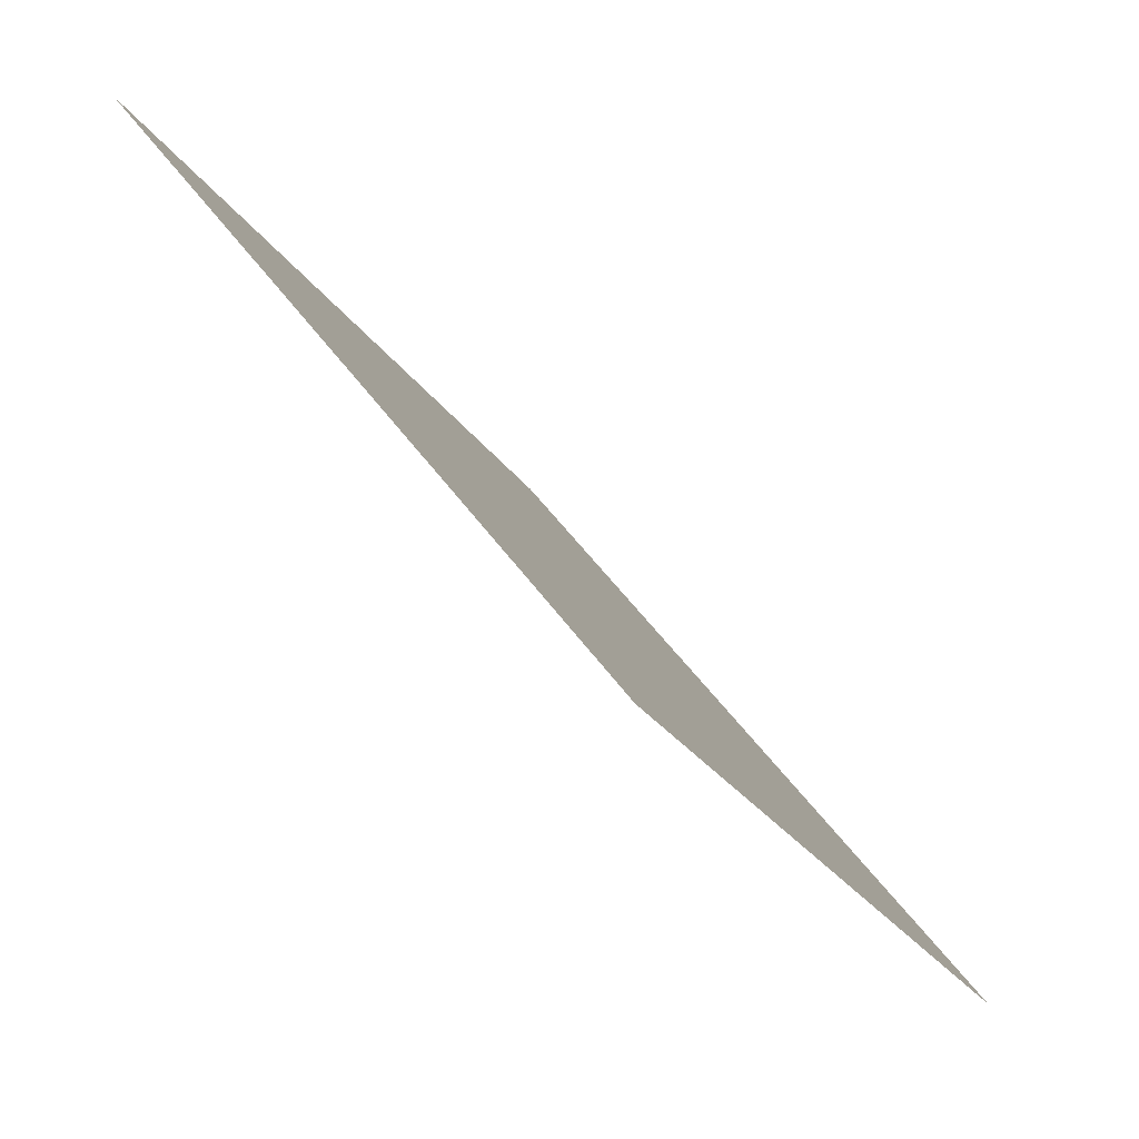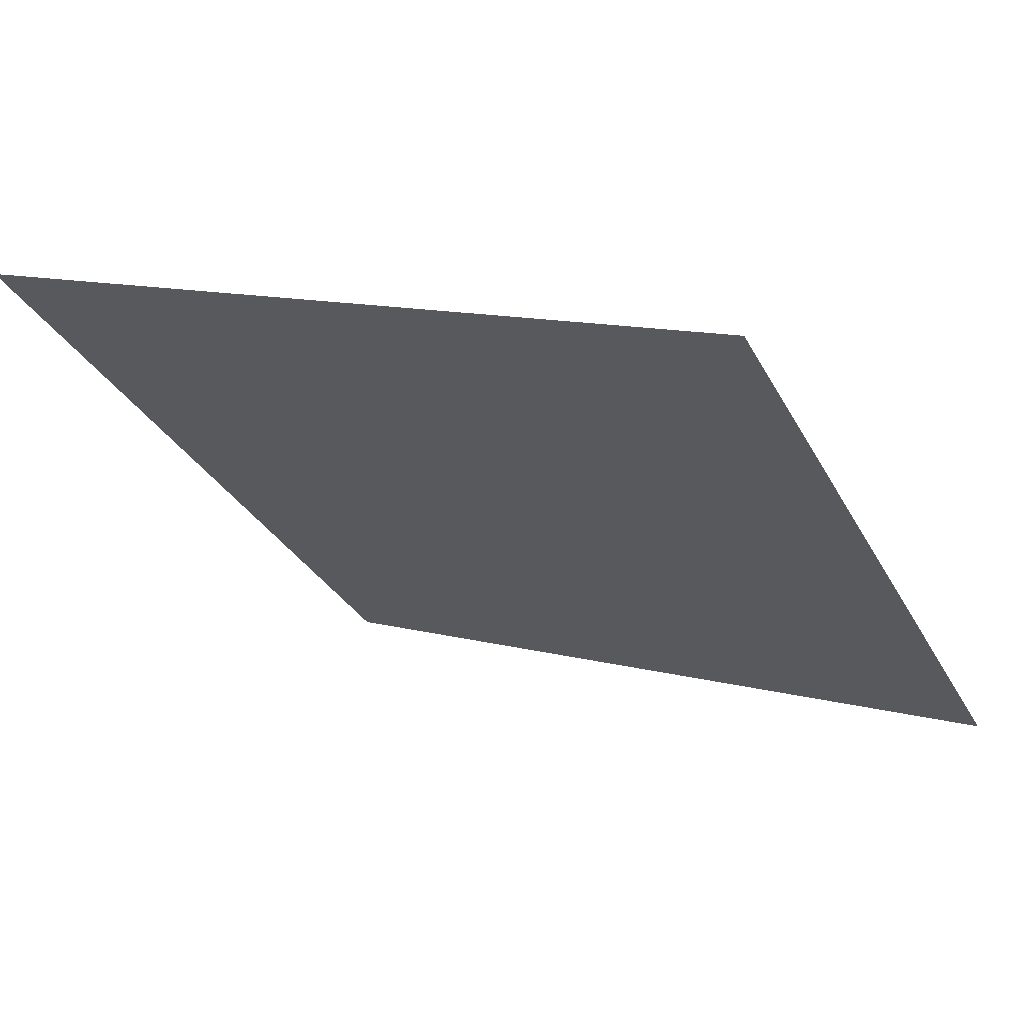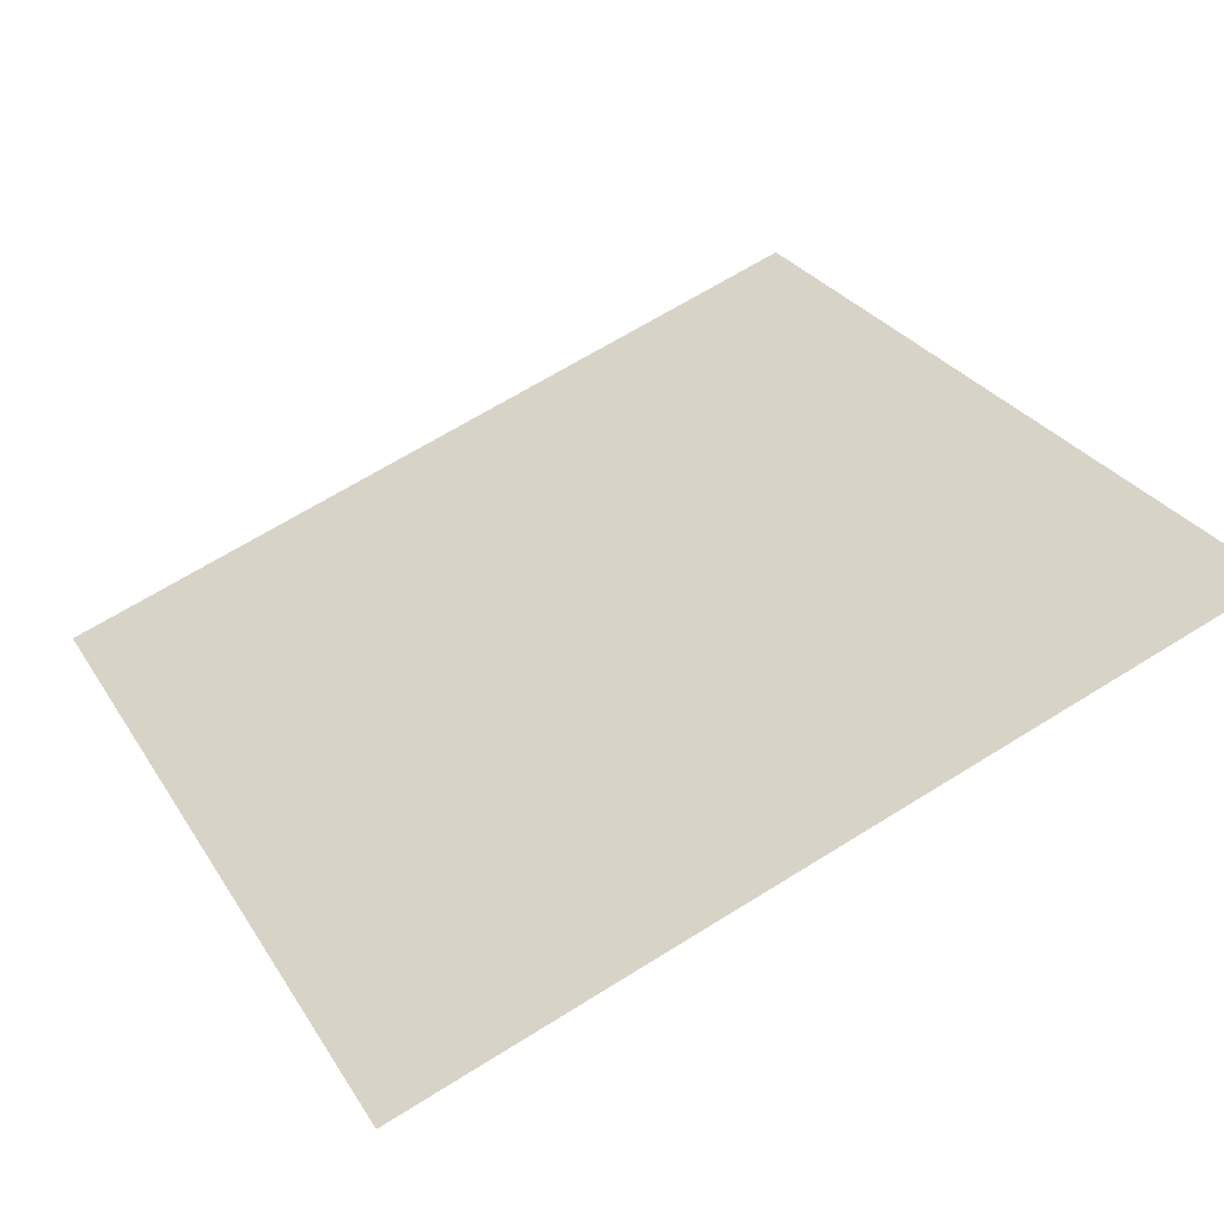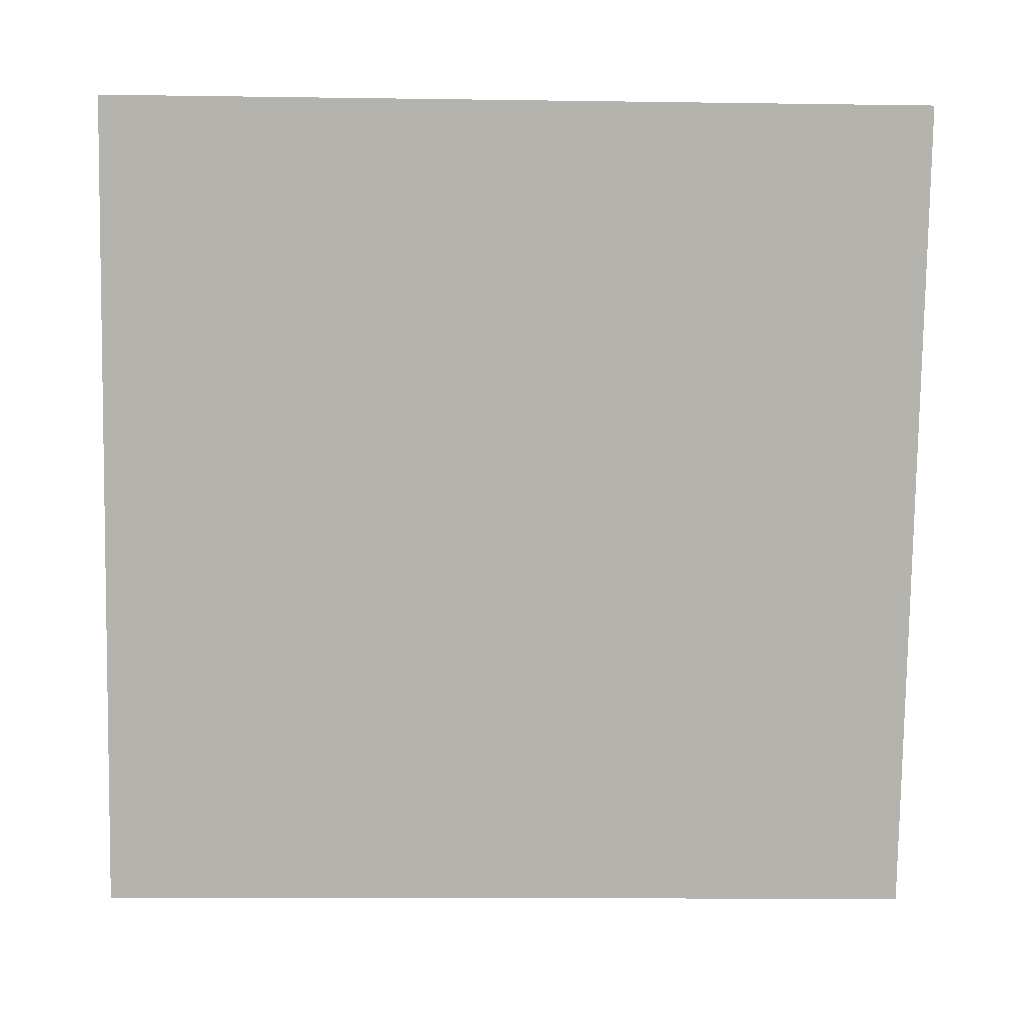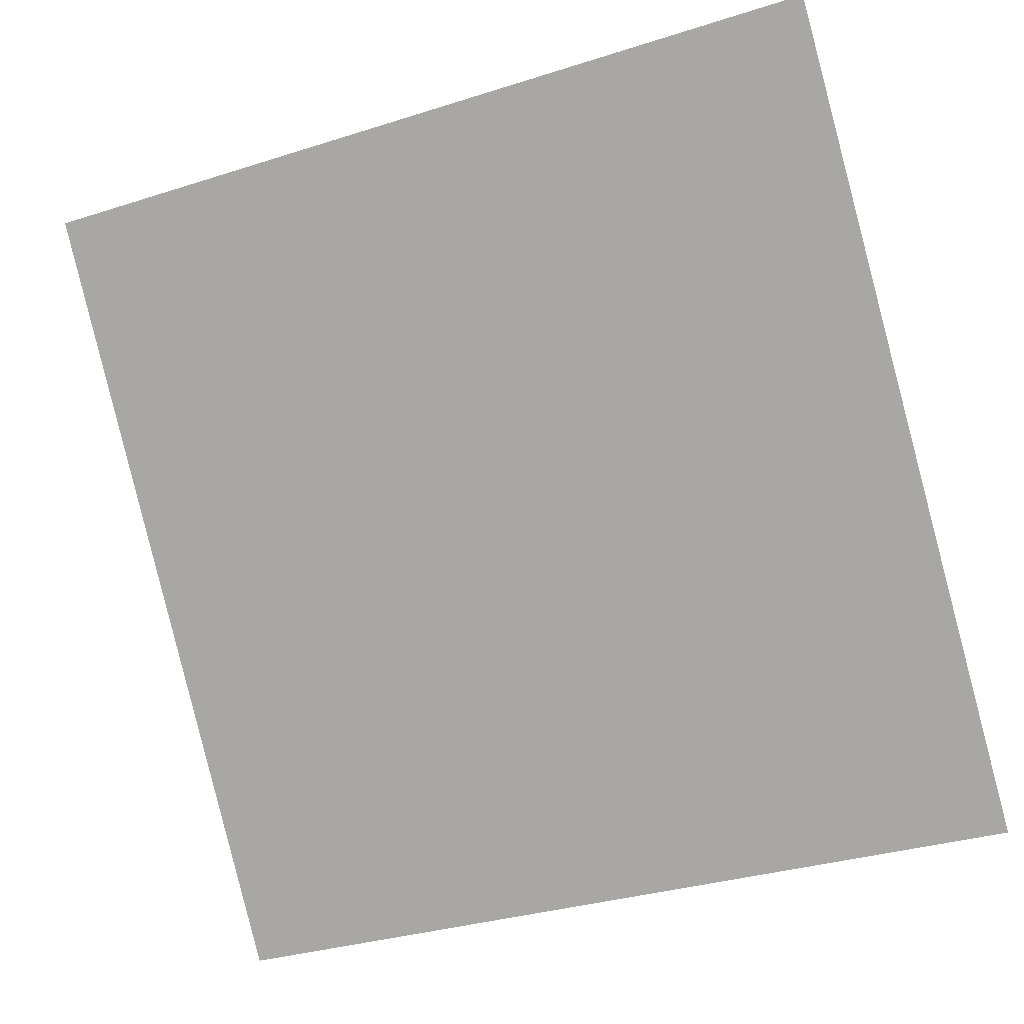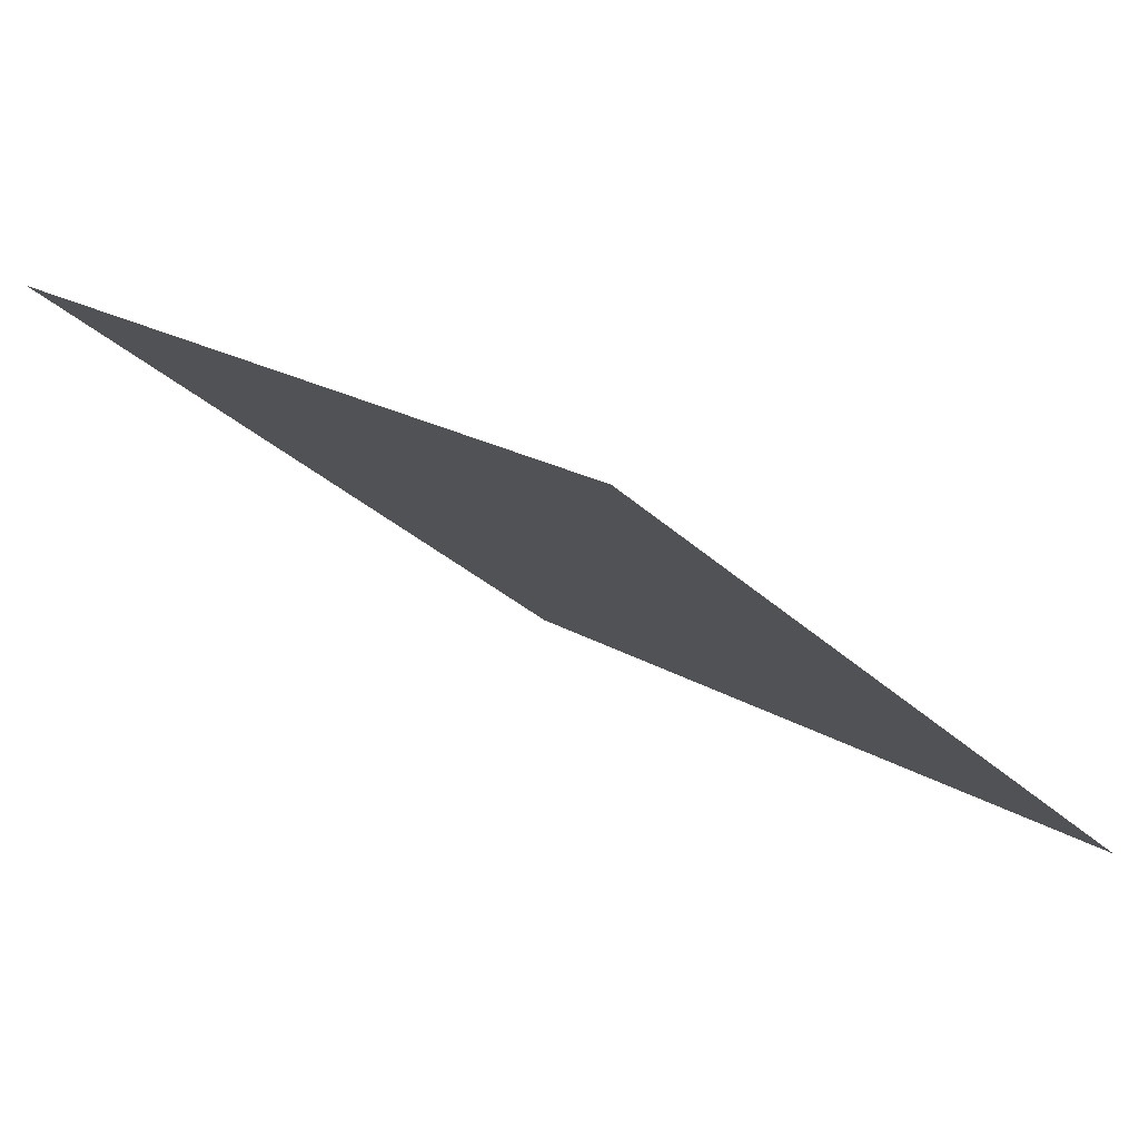
<metadata>
{"format":"obj","ext":"obj","renderer":"f3d","projection":"perspective","resolution":1024,"background":"white","views":[{"elev":-25.1,"azim":-65.9,"up":"+Z"},{"elev":10.4,"azim":31.3,"up":"+Y"},{"elev":69.7,"azim":-31.4,"up":"+Y"},{"elev":-26.5,"azim":176.7,"up":"+Z"},{"elev":-31.2,"azim":-157.4,"up":"+Z"},{"elev":18.1,"azim":48.9,"up":"+Y"}]}
</metadata>
<code>
v -0.1847 0.7511 0.4563
v -0.1913 0.7512 0.4563
v -0.1912 0.7551 0.4616
v -0.1846 0.755 0.4615
f 4 3 2 1

</code>
